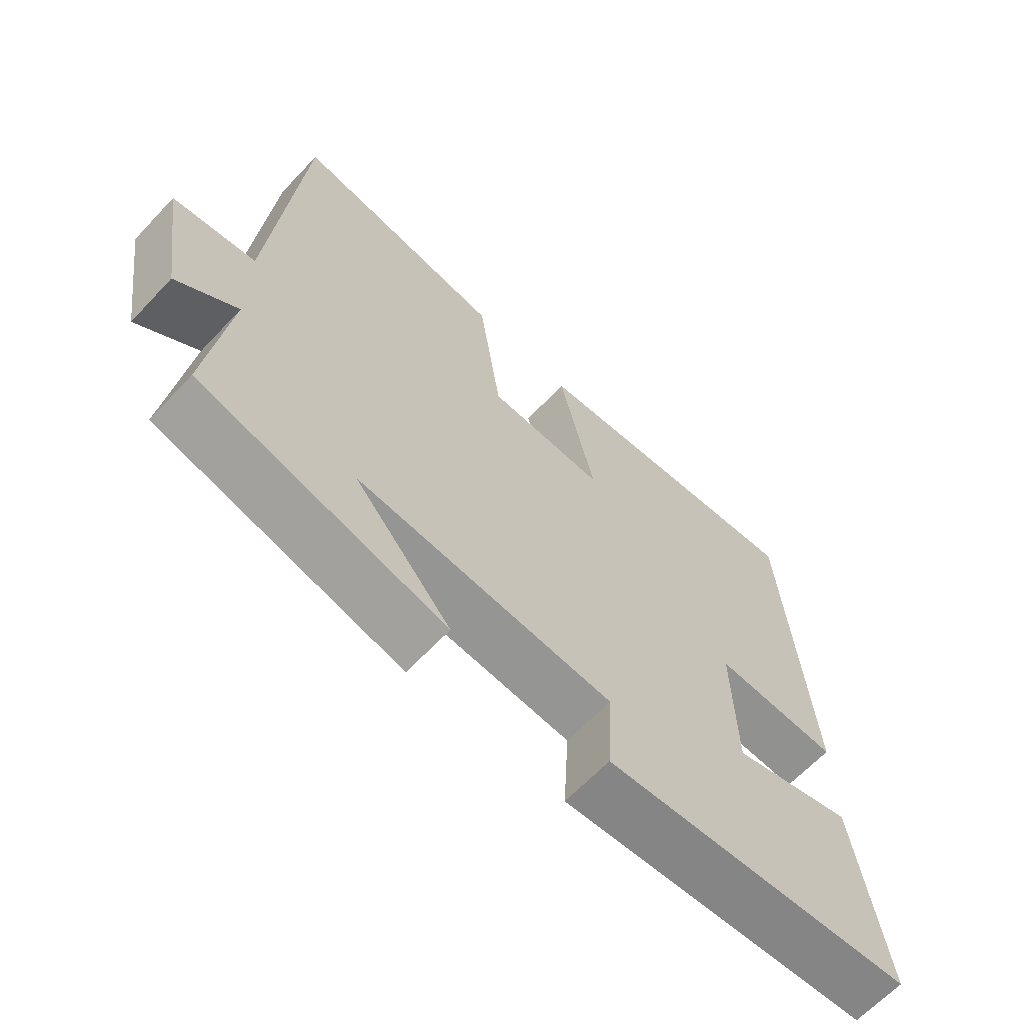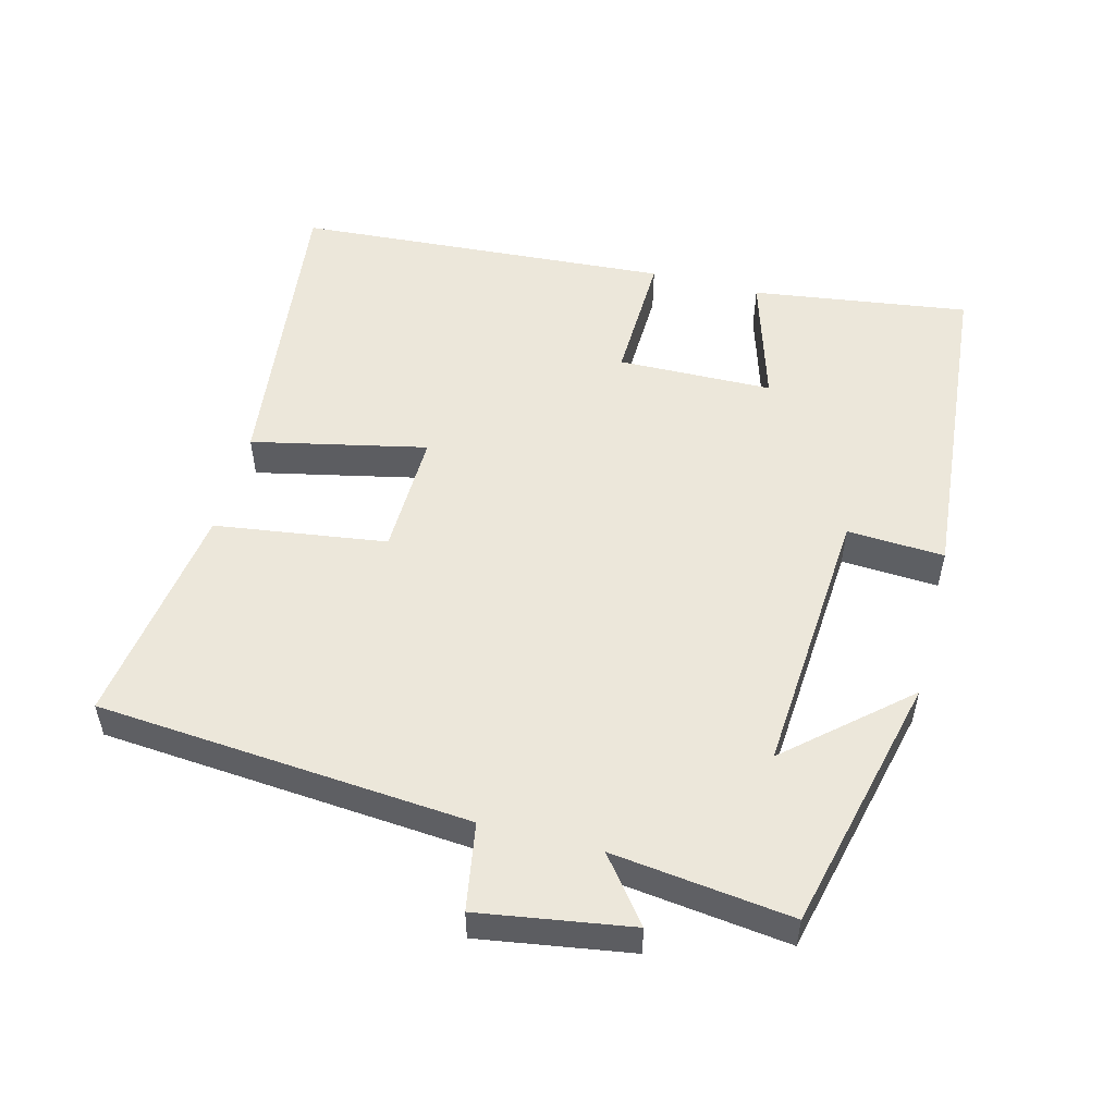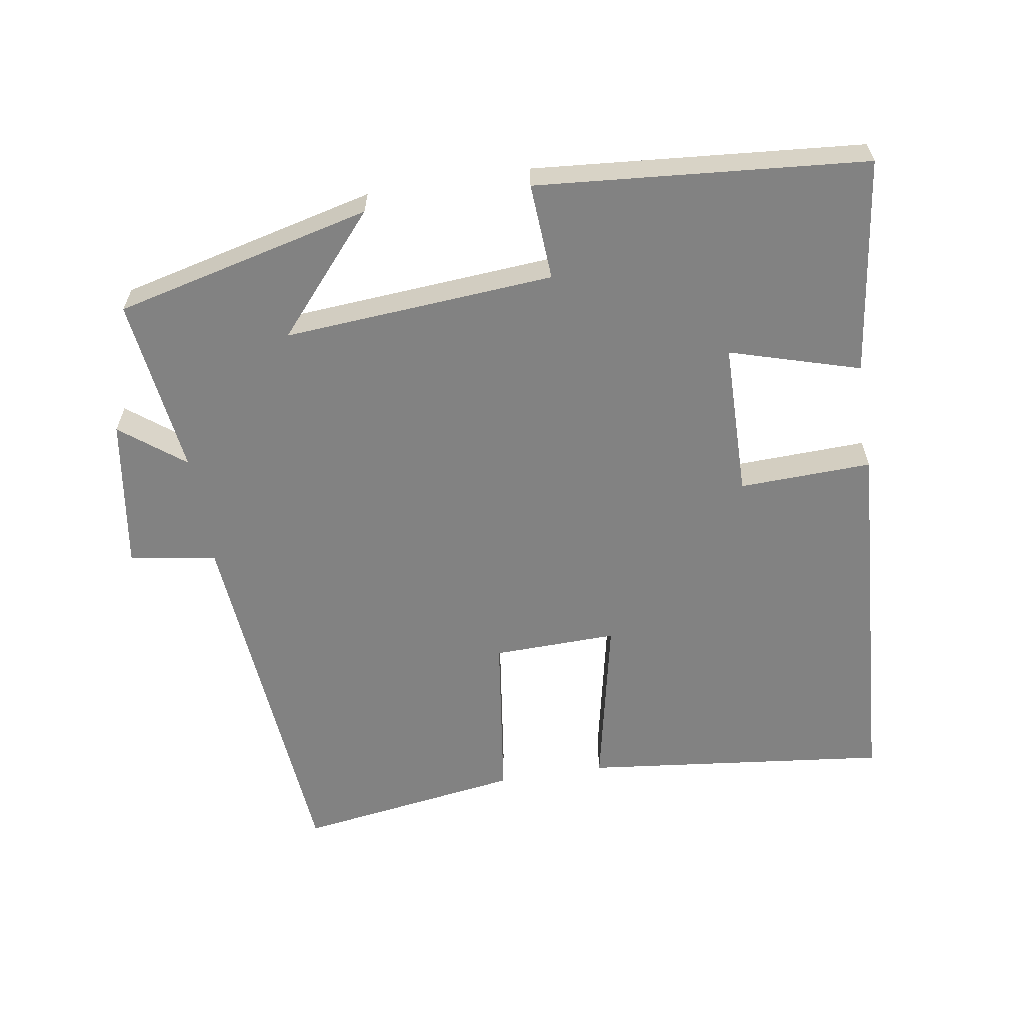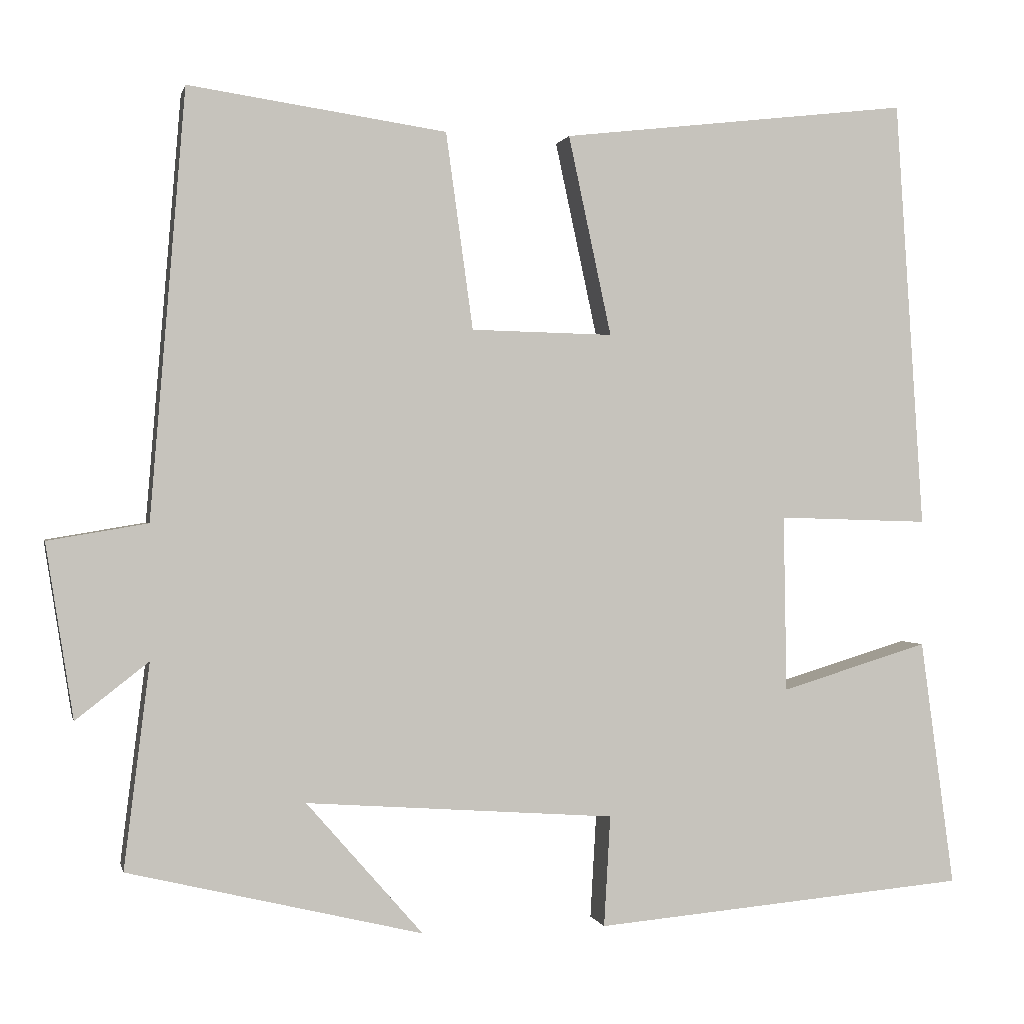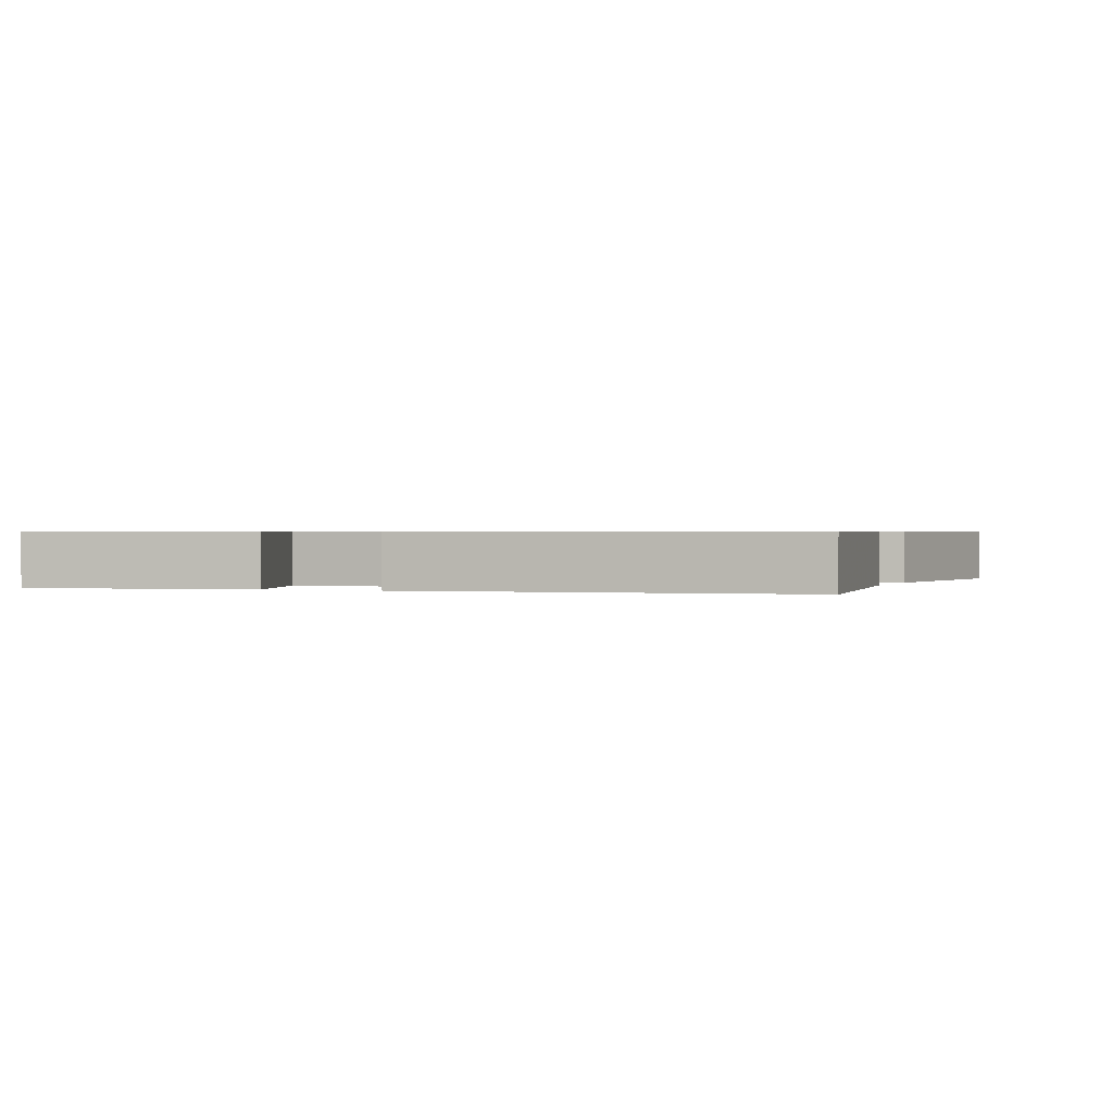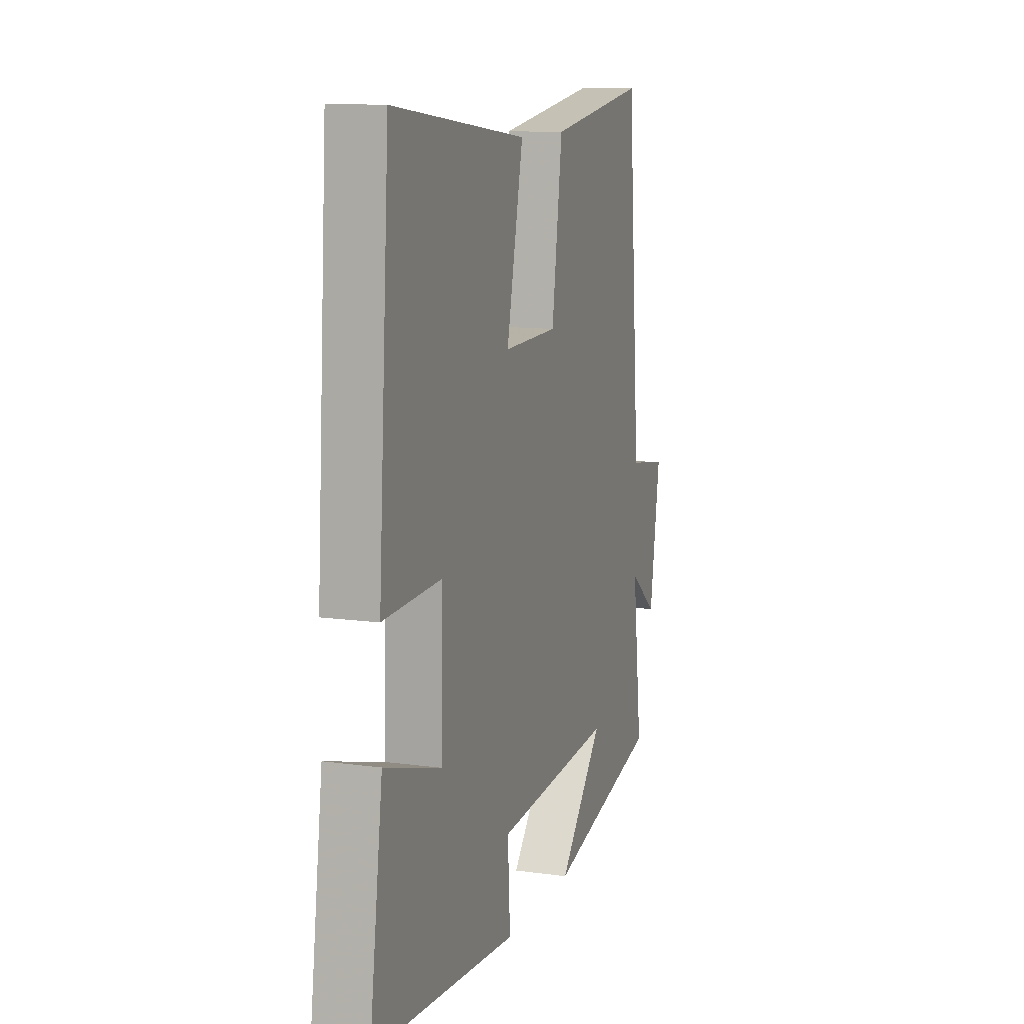
<metadata>
{"format":"obj","ext":"obj","renderer":"f3d","projection":"perspective","resolution":1024,"background":"white","views":[{"elev":-64.9,"azim":136.7,"up":"+Z"},{"elev":52.9,"azim":104.5,"up":"+Y"},{"elev":-60.7,"azim":-170.7,"up":"+Y"},{"elev":0.5,"azim":167.5,"up":"+Z"},{"elev":0.6,"azim":-69.1,"up":"+Y"},{"elev":11.4,"azim":-71.4,"up":"+Z"}]}
</metadata>
<code>
v -0.543 0.07 -0.459
v -0.5 0.07 -0.148
v -0.314 0.07 -0.204
v -0.31 0.07 0.018
v -0.5 0.07 0.012
v -0.464 0.07 0.551
v -0.025 0.07 0.5
v -0.079 0.07 0.25
v 0.099 0.07 0.254
v 0.133 0.07 0.5
v 0.456 0.07 0.547
v 0.5 0.07 0.013
v 0.625 0.07 -0.008
v 0.591 0.07 -0.226
v 0.5 0.07 -0.155
v 0.532 0.07 -0.411
v 0.163 0.07 -0.5
v 0.309 0.07 -0.333
v -0.079 0.07 -0.361
v -0.071 0.07 -0.5
v -0.543 0 -0.459
v -0.5 0 -0.148
v -0.314 0 -0.204
v -0.31 0 0.018
v -0.5 0 0.012
v -0.464 0 0.551
v -0.025 0 0.5
v -0.079 0 0.25
v 0.099 0 0.254
v 0.133 0 0.5
v 0.456 0 0.547
v 0.5 0 0.013
v 0.625 0 -0.008
v 0.591 0 -0.226
v 0.5 0 -0.155
v 0.532 0 -0.411
v 0.163 0 -0.5
v 0.309 0 -0.333
v -0.079 0 -0.361
v -0.071 0 -0.5
f 19 20 1 2
f 15 16 17 18
f 15 18 19
f 12 13 14 15
f 9 10 11 12
f 8 9 12 15
f 5 6 7 8
f 4 5 8
f 3 4 8 15
f 19 2 3
f 3 15 19
f 22 21 40 39
f 38 37 36 35
f 39 38 35
f 35 34 33 32
f 32 31 30 29
f 35 32 29 28
f 28 27 26 25
f 28 25 24
f 35 28 24 23
f 23 22 39
f 39 35 23
f 1 21 22 2
f 2 22 23 3
f 3 23 24 4
f 4 24 25 5
f 5 25 26 6
f 6 26 27 7
f 7 27 28 8
f 8 28 29 9
f 9 29 30 10
f 10 30 31 11
f 11 31 32 12
f 12 32 33 13
f 13 33 34 14
f 14 34 35 15
f 15 35 36 16
f 16 36 37 17
f 17 37 38 18
f 18 38 39 19
f 19 39 40 20
f 20 40 21 1

</code>
